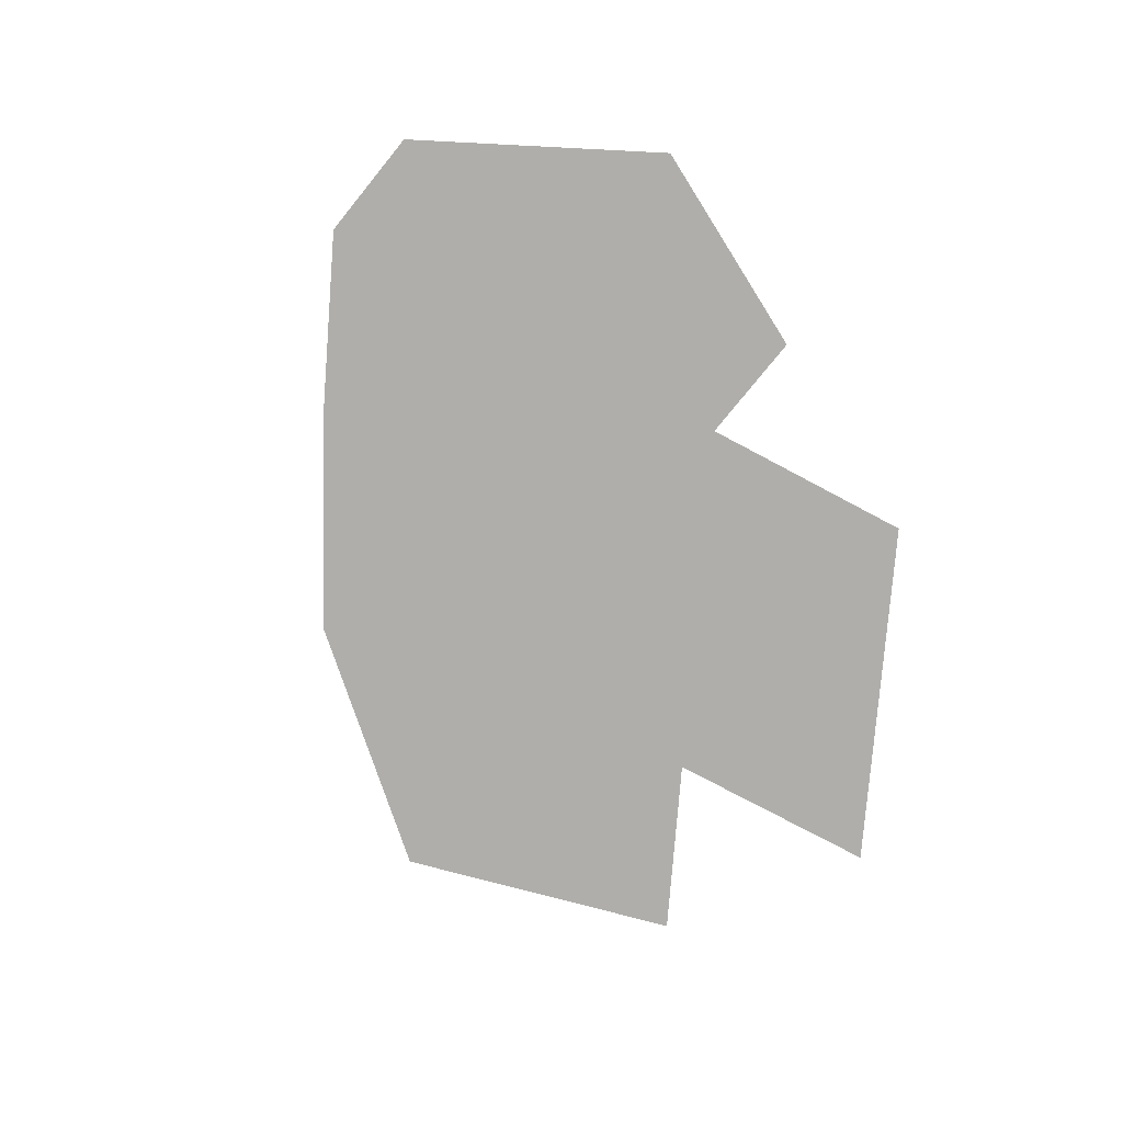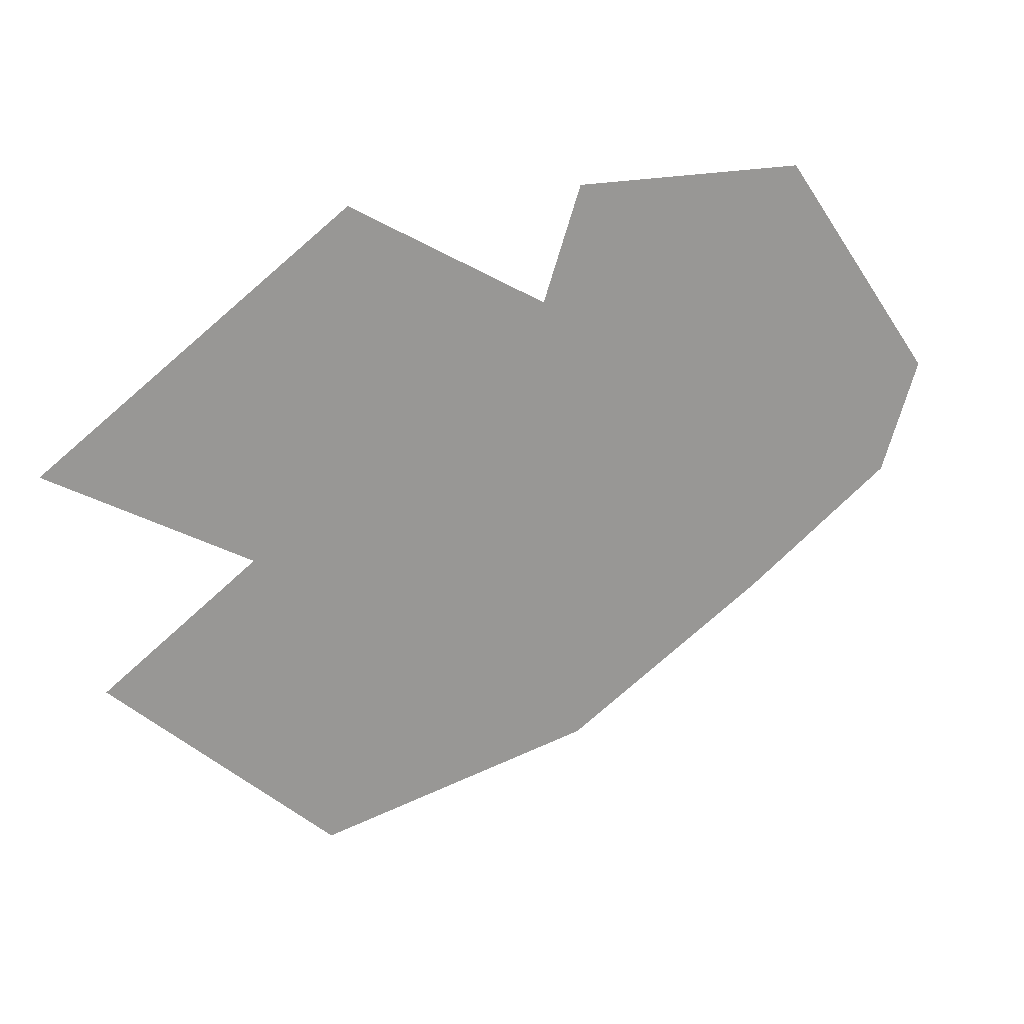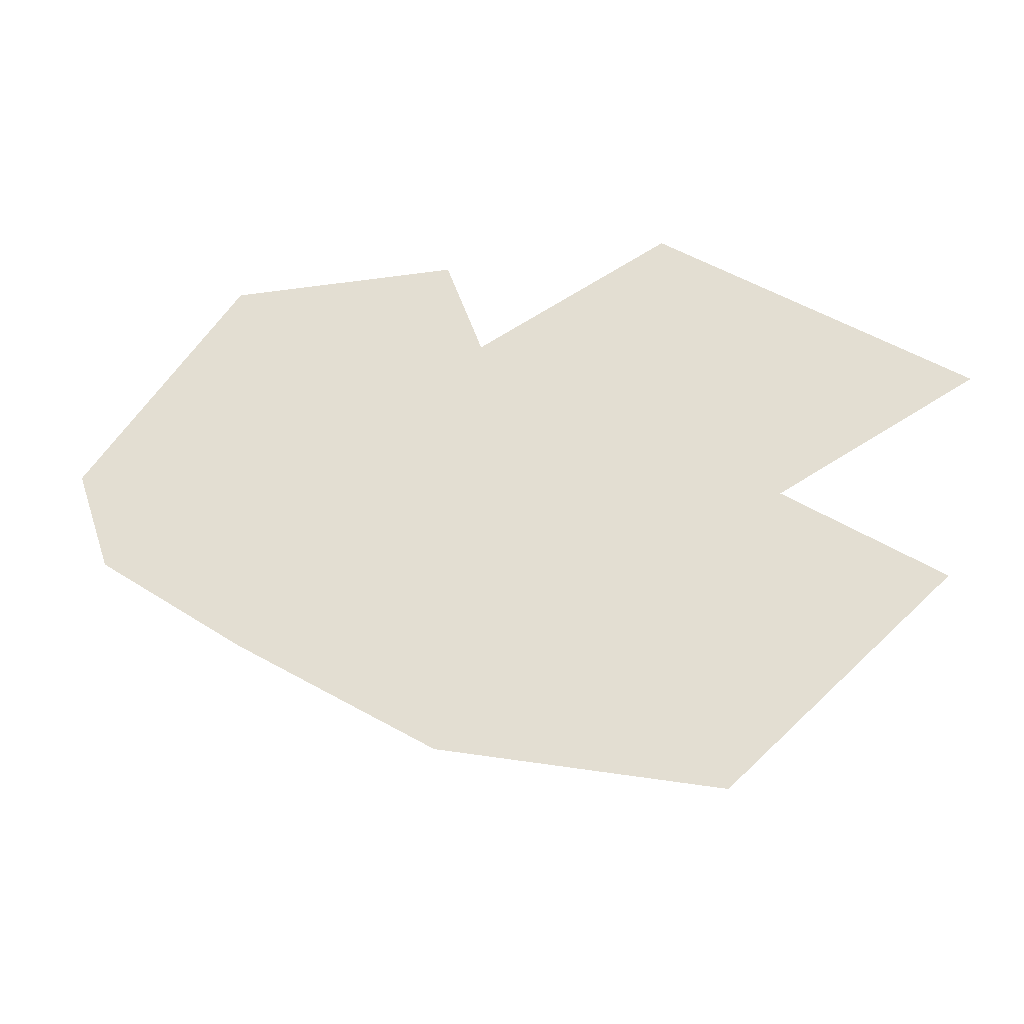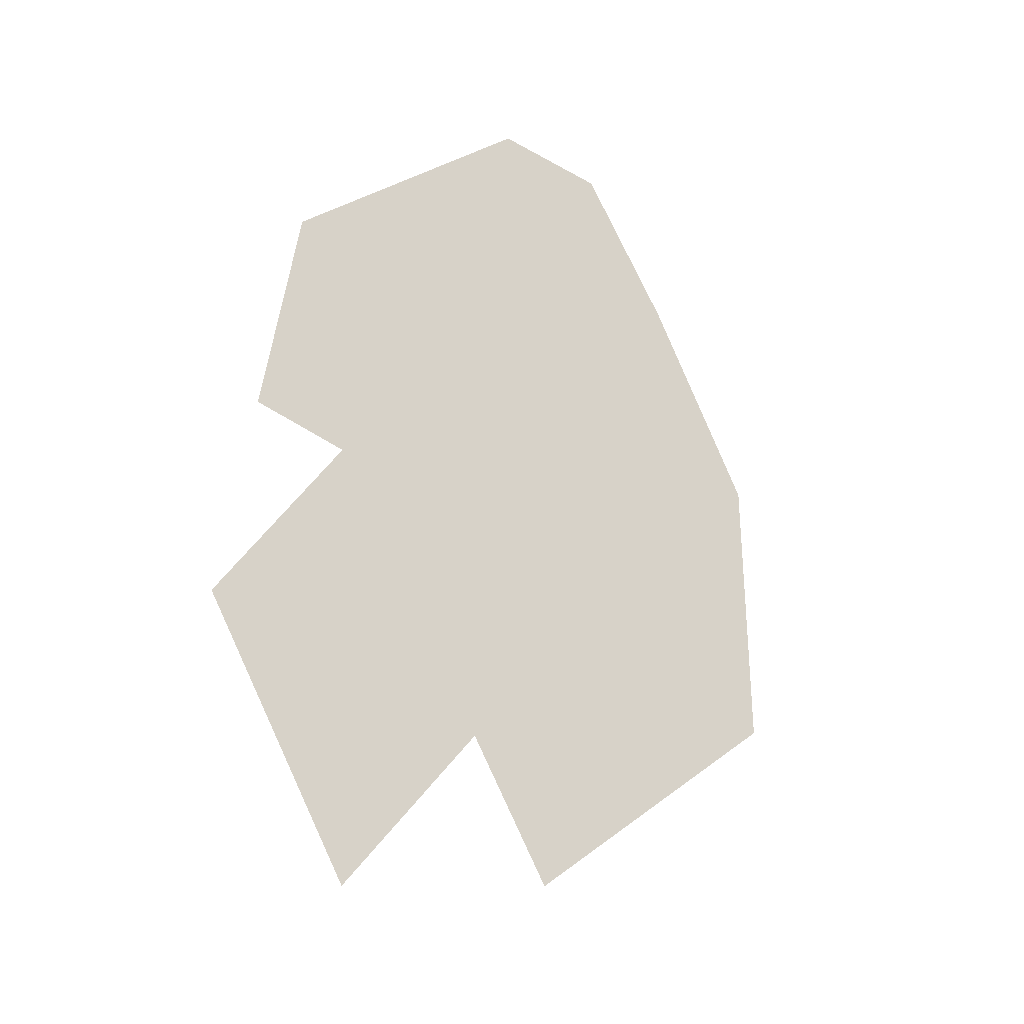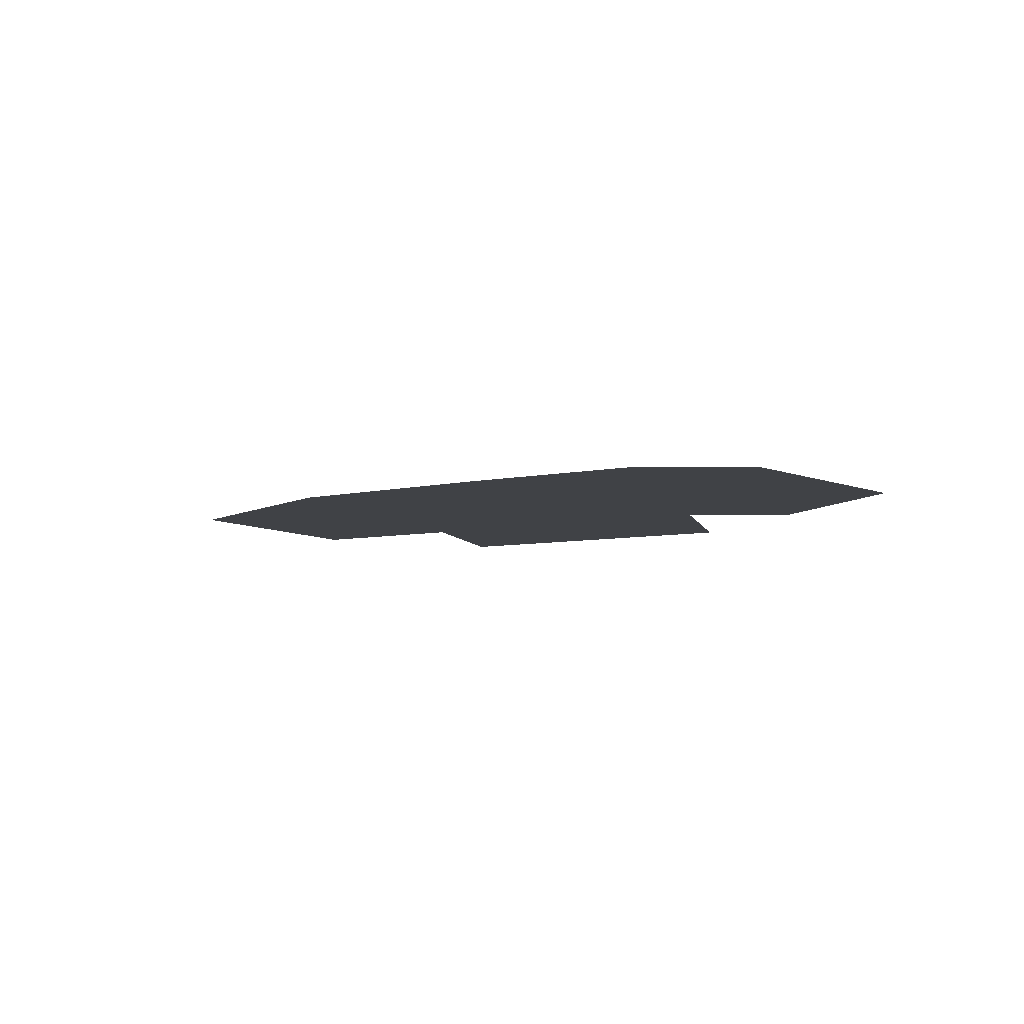
<metadata>
{"format":"obj","ext":"obj","renderer":"f3d","projection":"perspective","resolution":1024,"background":"white","views":[{"elev":-77.6,"azim":122.3,"up":"+Z"},{"elev":21.2,"azim":-22.0,"up":"+Y"},{"elev":-33.7,"azim":-169.2,"up":"+Y"},{"elev":77.3,"azim":-78.3,"up":"+Z"},{"elev":-6.1,"azim":72.4,"up":"+Z"}]}
</metadata>
<code>
o LM_D_a12_Playfield
v 309.8 1689 3.232e-05
v 343.1 1658 3.571e-05
v 401.8 1750 4.22e-05
v 343.1 1658 3.571e-05
v 468.4 1689 4.898e-05
v 401.8 1750 4.22e-05
v 401.8 1750 4.22e-05
v 243.1 1750 2.554e-05
v 309.8 1689 3.232e-05
v 560.5 1750 5.887e-05
v 401.8 1750 4.22e-05
v 468.4 1689 4.898e-05
v 243.1 1750 2.554e-05
v 401.8 1750 4.22e-05
v 311.9 1802 3.276e-05
v 401.8 1750 4.22e-05
v 560.5 1750 5.887e-05
v 470.6 1802 4.943e-05
v 311.9 1802 3.276e-05
v 401.8 1750 4.22e-05
v 380.7 1853 3.999e-05
v 539.3 1853 5.665e-05
v 560.5 1750 5.887e-05
v 629.2 1802 6.61e-05
v 380.7 1853 3.999e-05
v 401.8 1750 4.22e-05
v 470.6 1802 4.943e-05
v 470.6 1802 4.943e-05
v 560.5 1750 5.887e-05
v 539.3 1853 5.665e-05
v 222 1853 2.332e-05
v 311.9 1802 3.276e-05
v 380.7 1853 3.999e-05
v 629.2 1802 6.61e-05
v 646.5 1853 6.791e-05
v 539.3 1853 5.665e-05
v 380.7 1853 3.999e-05
v 470.6 1802 4.943e-05
v 539.3 1853 5.665e-05
v 380.7 1853 3.999e-05
v 290.8 1905 3.054e-05
v 222 1853 2.332e-05
v 380.7 1853 3.999e-05
v 539.3 1853 5.665e-05
v 449.4 1905 4.721e-05
v 539.3 1853 5.665e-05
v 646.5 1853 6.791e-05
v 573.8 1956 6.028e-05
v 290.8 1905 3.054e-05
v 380.7 1853 3.999e-05
v 359.6 1956 3.777e-05
v 359.6 1956 3.777e-05
v 380.7 1853 3.999e-05
v 449.4 1905 4.721e-05
v 449.4 1905 4.721e-05
v 539.3 1853 5.665e-05
v 466.7 1956 4.902e-05
v 539.3 1853 5.665e-05
v 573.8 1956 6.028e-05
v 466.7 1956 4.902e-05
f 3 2 1
f 6 5 4
f 9 8 7
f 12 11 10
f 15 14 13
f 18 17 16
f 21 20 19
f 24 23 22
f 27 26 25
f 30 29 28
f 33 32 31
f 36 35 34
f 39 38 37
f 42 41 40
f 45 44 43
f 48 47 46
f 51 50 49
f 54 53 52
f 57 56 55
f 60 59 58

</code>
